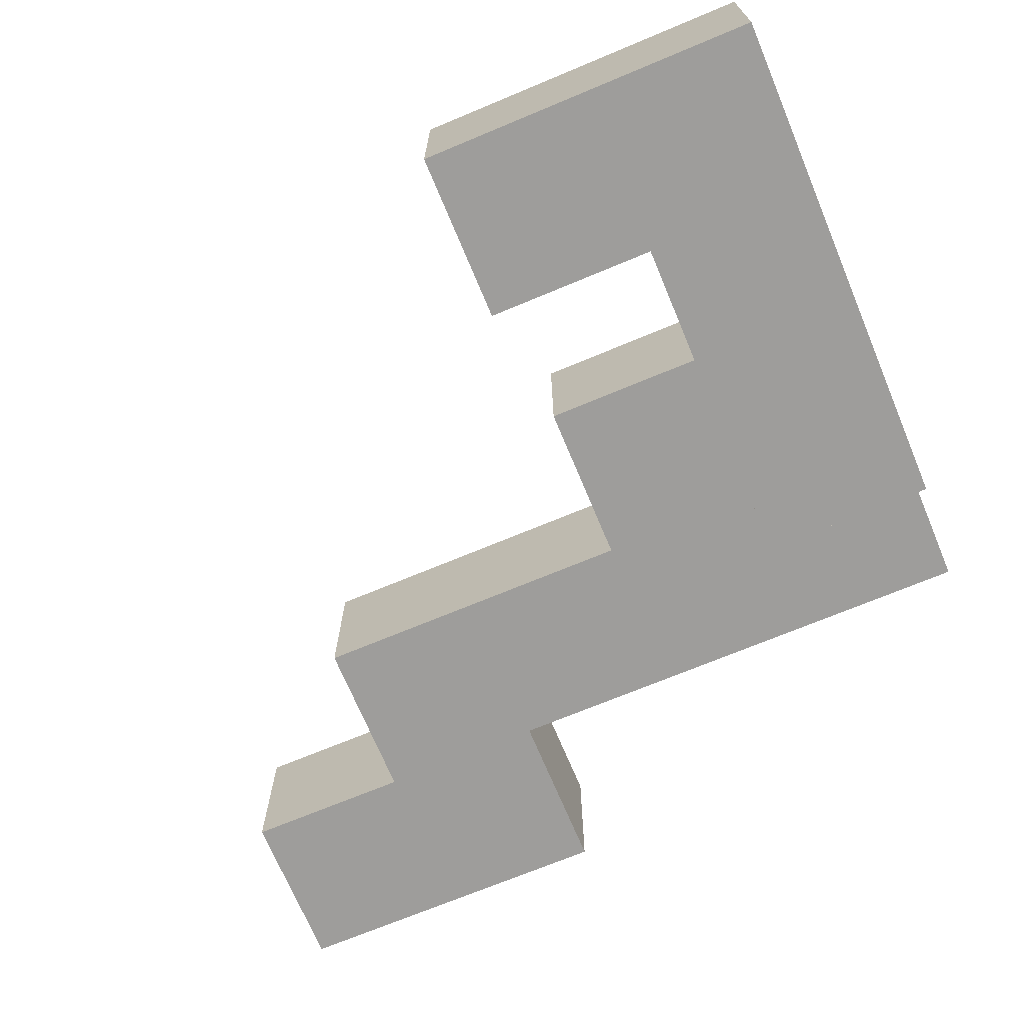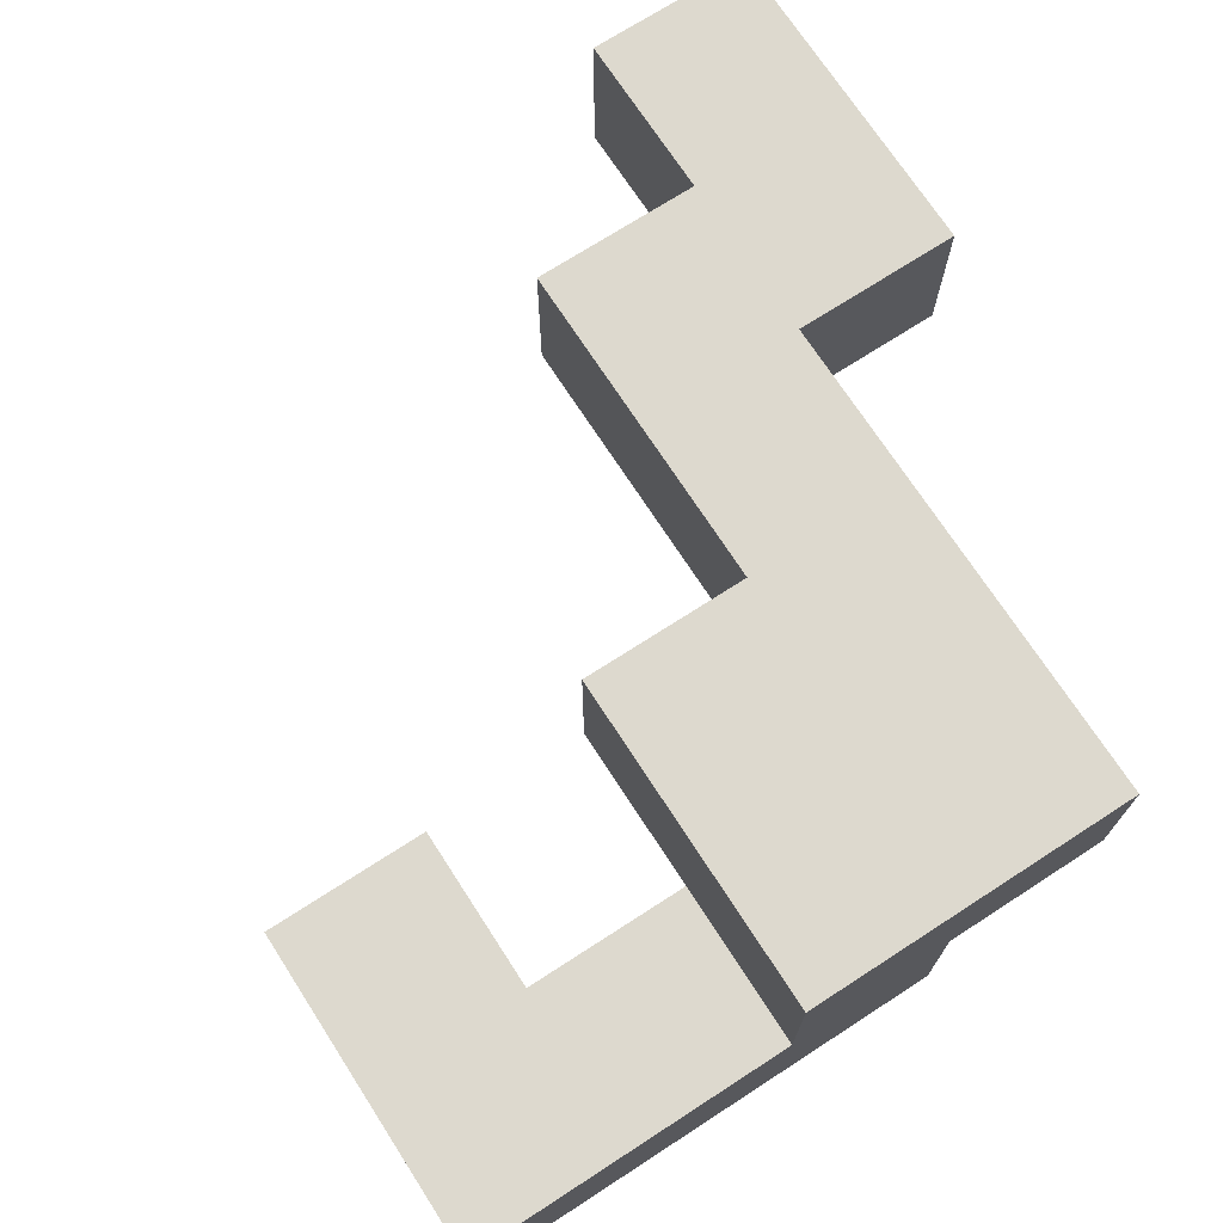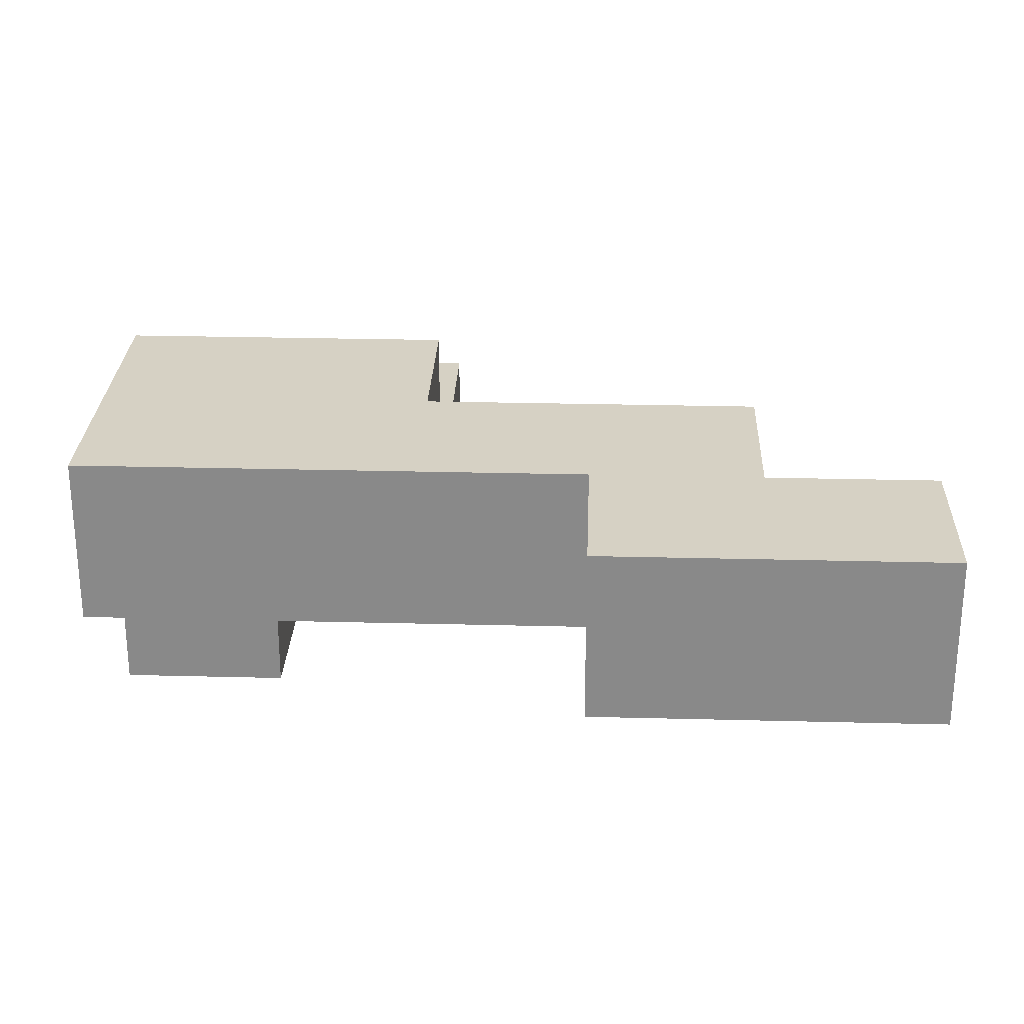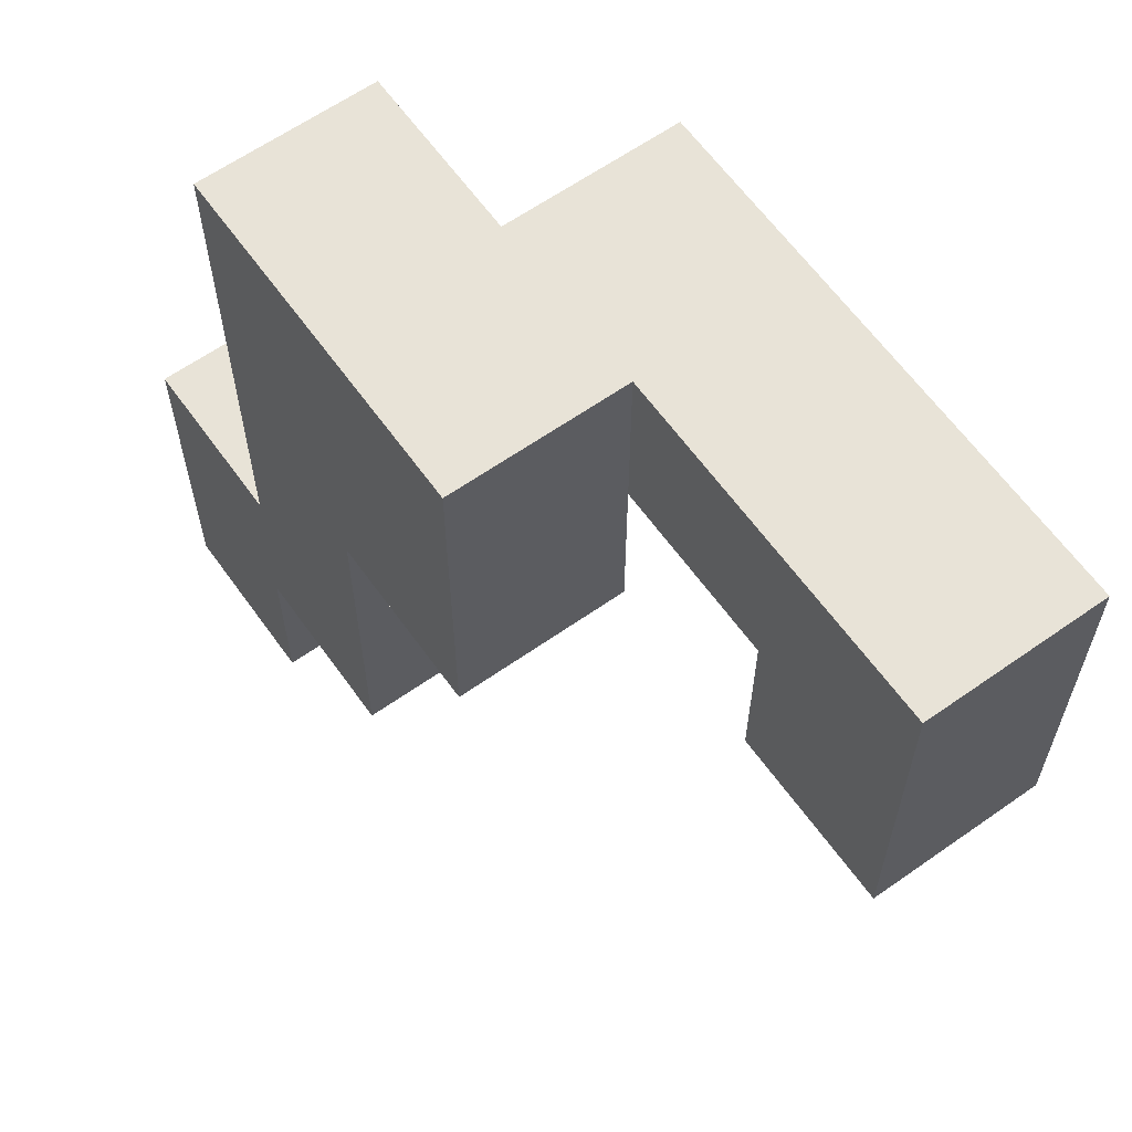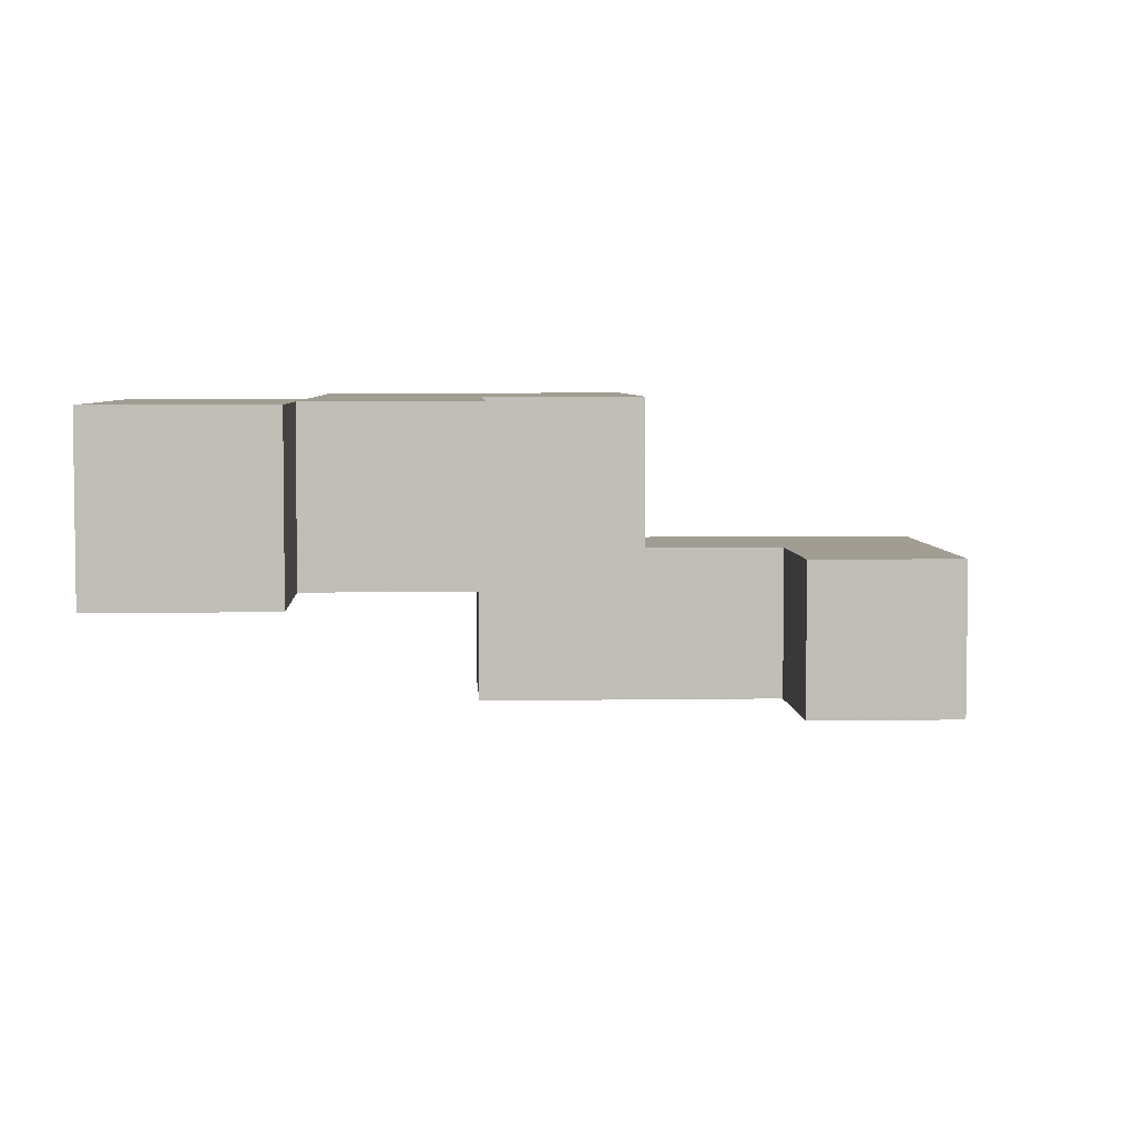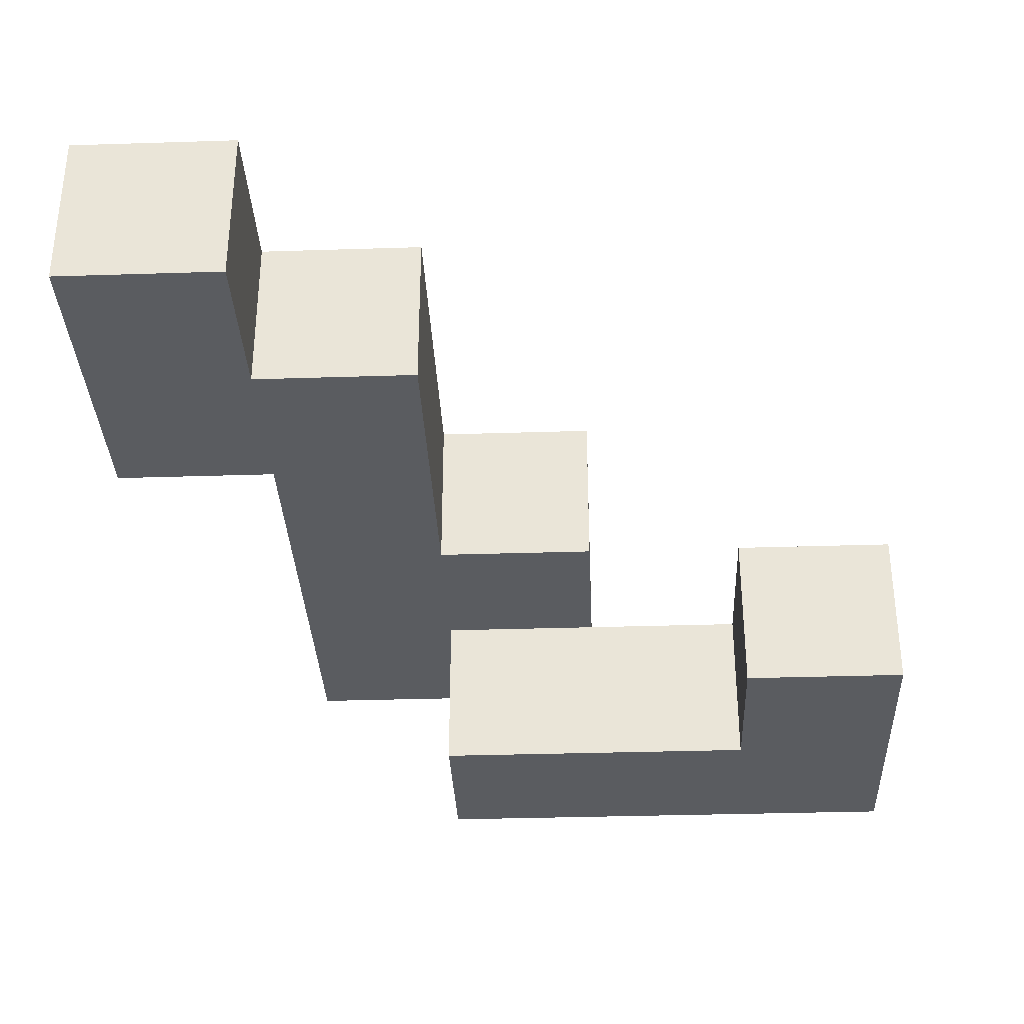
<metadata>
{"format":"obj","ext":"obj","renderer":"f3d","projection":"perspective","resolution":1024,"background":"white","views":[{"elev":-70.4,"azim":112.7,"up":"+Z"},{"elev":71.7,"azim":147.1,"up":"+Z"},{"elev":26.6,"azim":-87.7,"up":"+Z"},{"elev":62.3,"azim":54.5,"up":"+Y"},{"elev":4.8,"azim":-3.0,"up":"+Z"},{"elev":-33.7,"azim":2.5,"up":"+Z"}]}
</metadata>
<code>
v -0.0625 -0.125 0.5
v -0.0625 -0.125 0.4375
v -0.0625 -0.0625 0.4375
v -0.0625 -0.0625 0.5
v -0.125 -0.125 0.5
v -0.125 -0.0625 0.5
v -0.125 -0.0625 0.4375
v -0.125 -0.125 0.4375
v -0.125 0 0.5
v -0.125 0 0.4375
v -0.0625 0 0.4375
v -0.0625 0 0.5
v 0 -0.0625 0.5
v 0 -0.0625 0.4375
v 0 0 0.4375
v 0 0 0.5
v 0 0.0625 0.4375
v 0 0.0625 0.5
v -0.0625 0.0625 0.5
v -0.0625 0.0625 0.4375
v -0.0625 0.125 0.5
v -0.0625 0.125 0.4375
v 0 0.125 0.4375
v 0 0.125 0.5
v 0.0625 0.0625 0.5
v 0.0625 0.0625 0.4375
v 0.0625 0.125 0.4375
v 0.0625 0.125 0.5
v 0.1875 0.0625 0.4375
v 0.1875 0.0625 0.375
v 0.1875 0.125 0.375
v 0.1875 0.125 0.4375
v 0.125 0.0625 0.4375
v 0.125 0.125 0.4375
v 0.125 0.125 0.375
v 0.125 0.0625 0.375
v -0.0625 0.1875 0.5
v -0.0625 0.1875 0.4375
v 0 0.1875 0.4375
v 0 0.1875 0.5
v 0.0625 0.1875 0.4375
v 0.0625 0.1875 0.5
v 0 0.1875 0.375
v 0 0.125 0.375
v 0.0625 0.1875 0.375
v 0.0625 0.125 0.375
v 0.125 0.1875 0.375
v 0.125 0.1875 0.4375
v 0.1875 0.1875 0.375
v 0.1875 0.1875 0.4375
f 1 2 3 4
f 5 6 7 8
f 8 7 3 2
f 5 1 4 6
f 5 8 2 1
f 6 9 10 7
f 7 10 11 3
f 6 4 12 9
f 9 12 11 10
f 13 14 15 16
f 3 11 15 14
f 4 13 16 12
f 4 3 14 13
f 16 15 17 18
f 12 19 20 11
f 11 20 17 15
f 12 16 18 19
f 19 21 22 20
f 20 22 23 17
f 19 18 24 21
f 25 26 27 28
f 17 23 27 26
f 18 25 28 24
f 18 17 26 25
f 29 30 31 32
f 33 34 35 36
f 36 35 31 30
f 33 29 32 34
f 33 36 30 29
f 21 37 38 22
f 22 38 39 23
f 21 24 40 37
f 37 40 39 38
f 28 27 41 42
f 24 28 42 40
f 40 42 41 39
f 23 39 43 44
f 44 43 45 46
f 39 41 45 43
f 23 44 46 27
f 46 45 47 35
f 27 34 48 41
f 41 48 47 45
f 27 46 35 34
f 32 31 49 50
f 35 47 49 31
f 34 32 50 48
f 48 50 49 47

</code>
